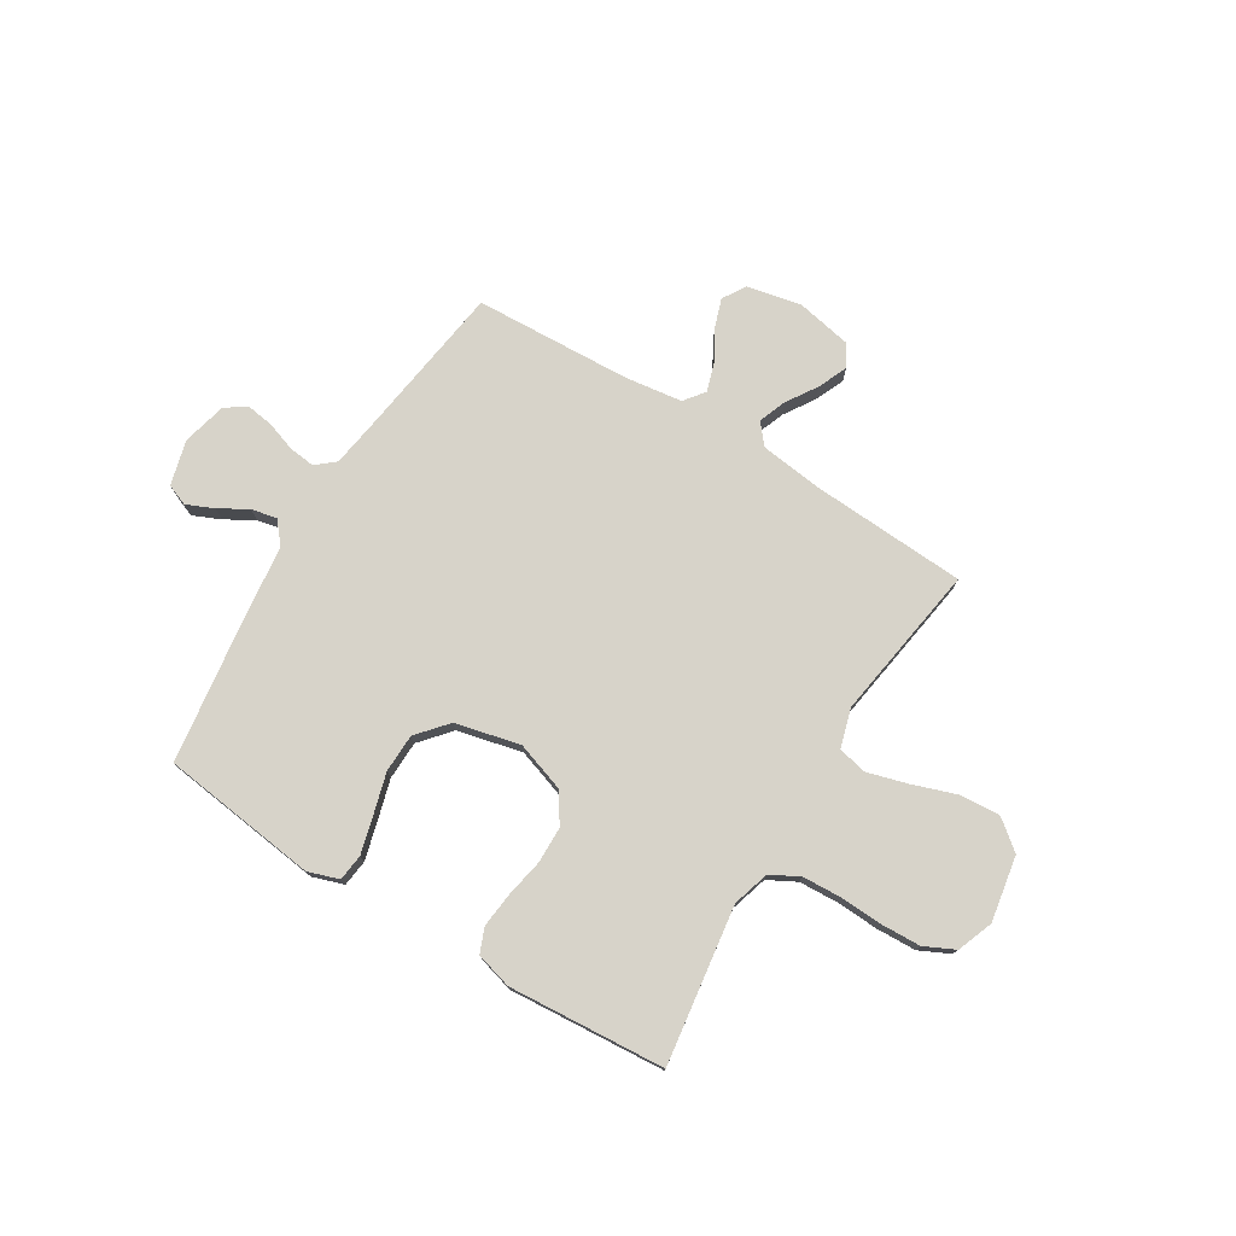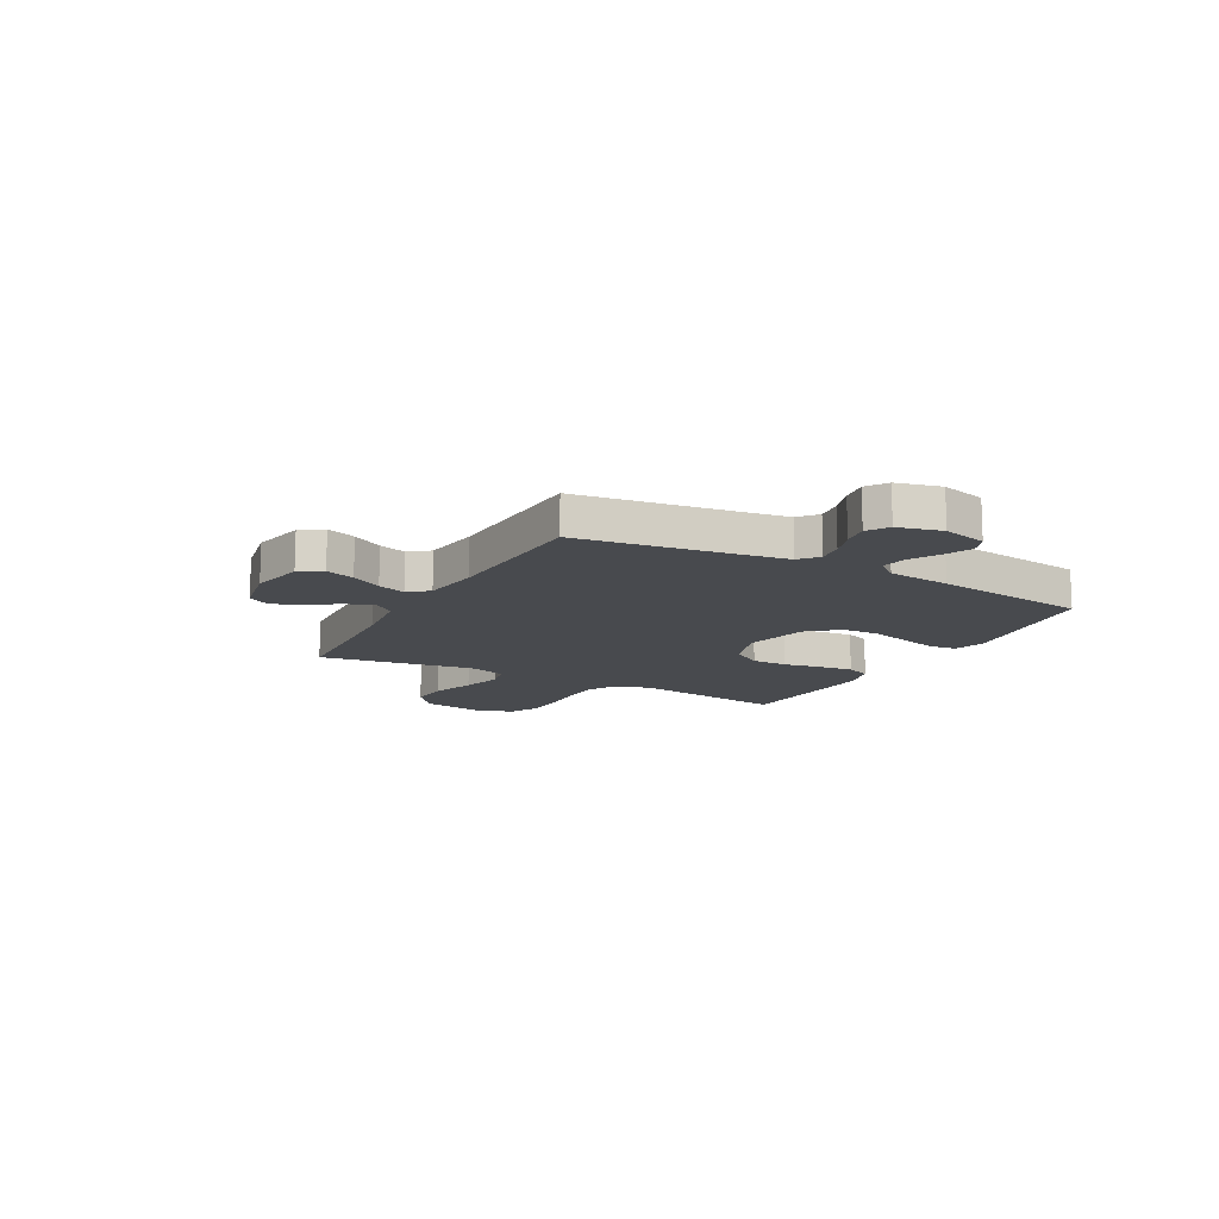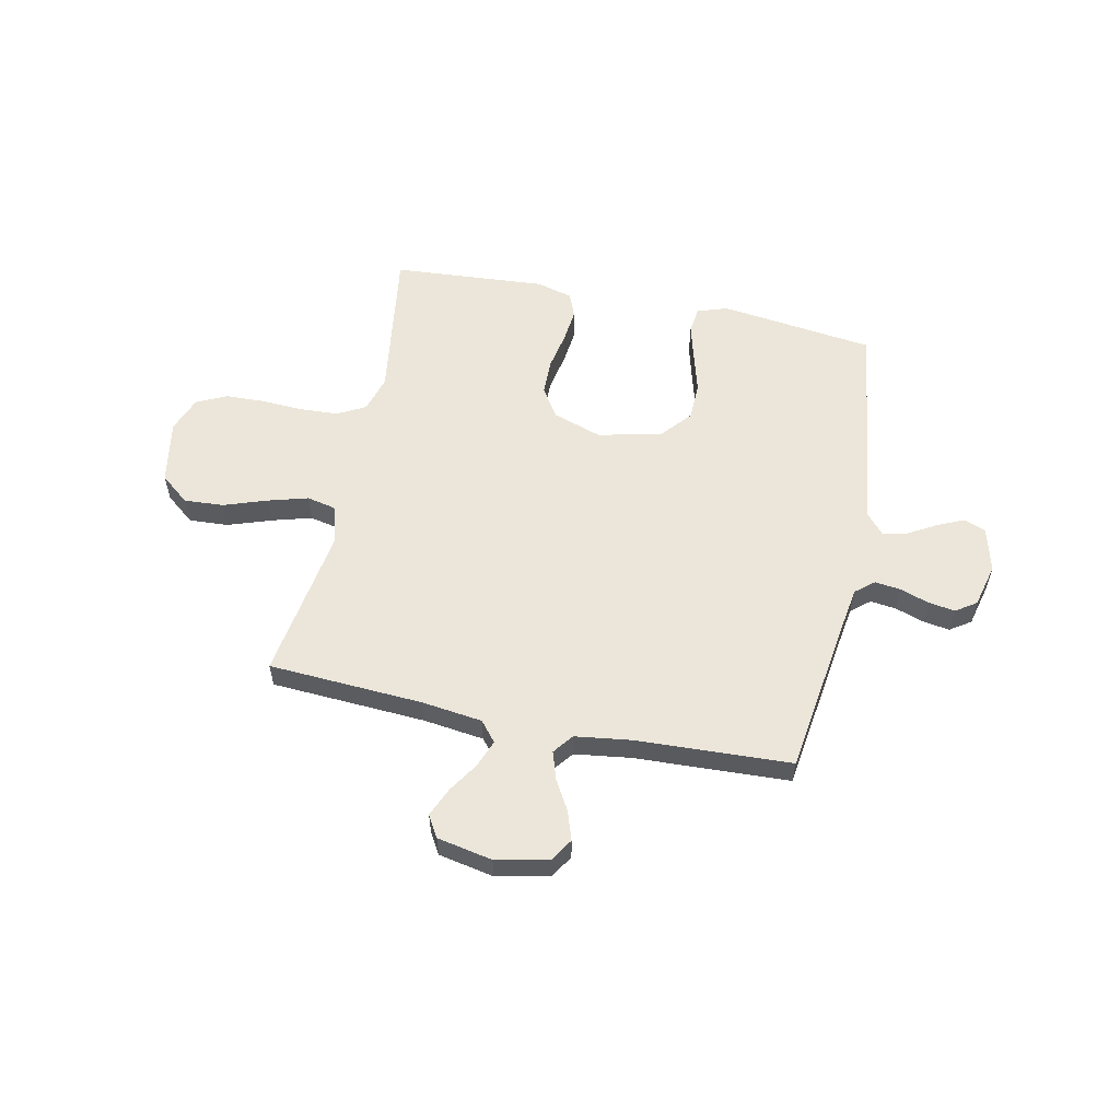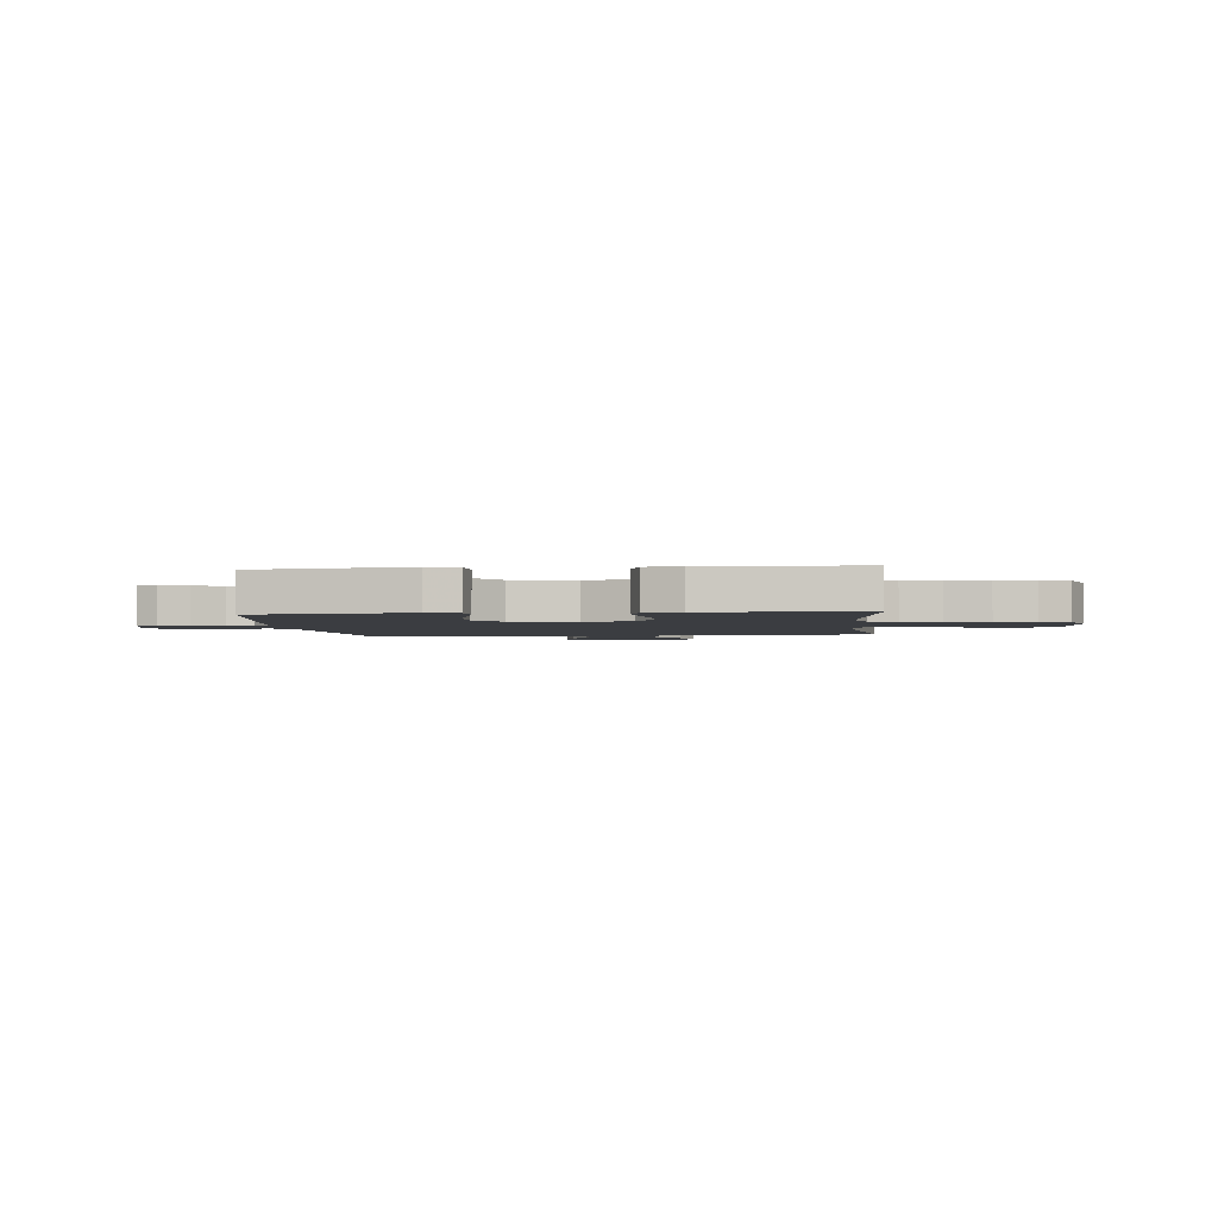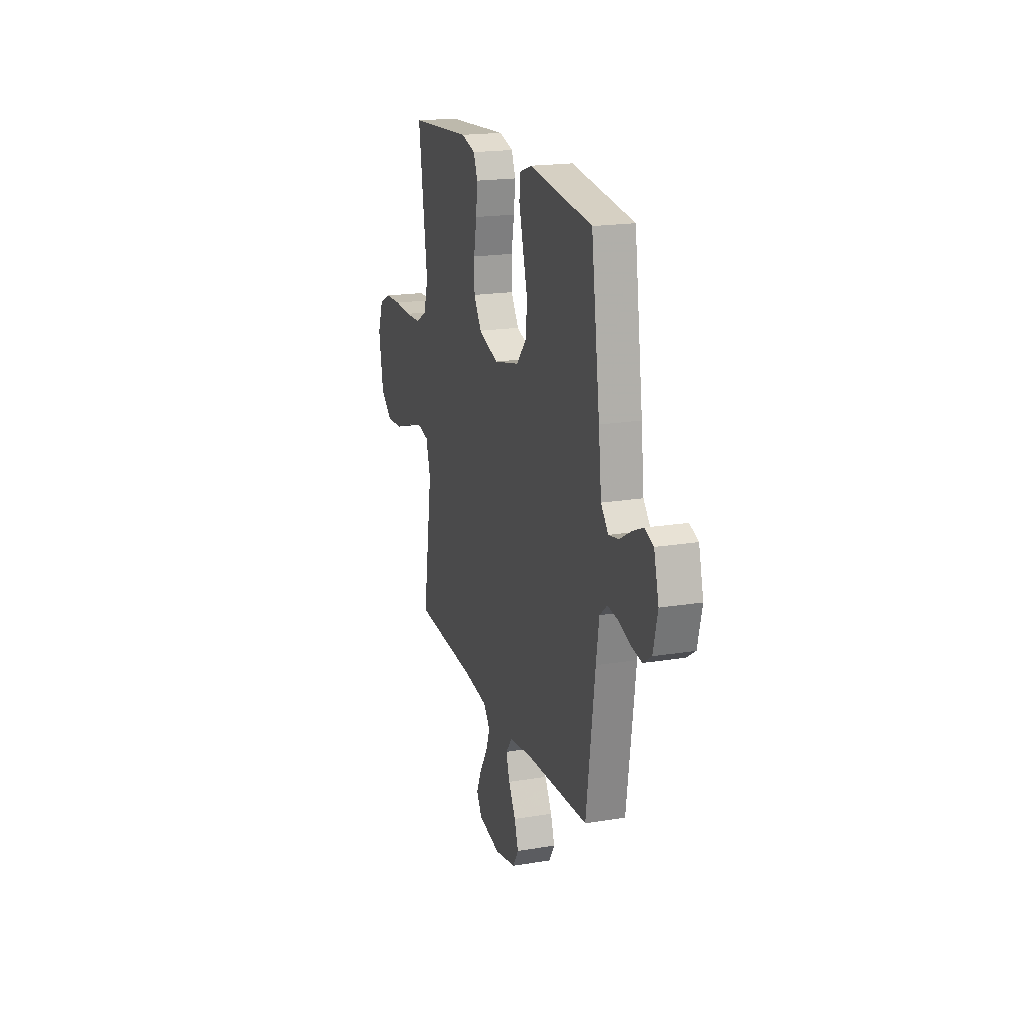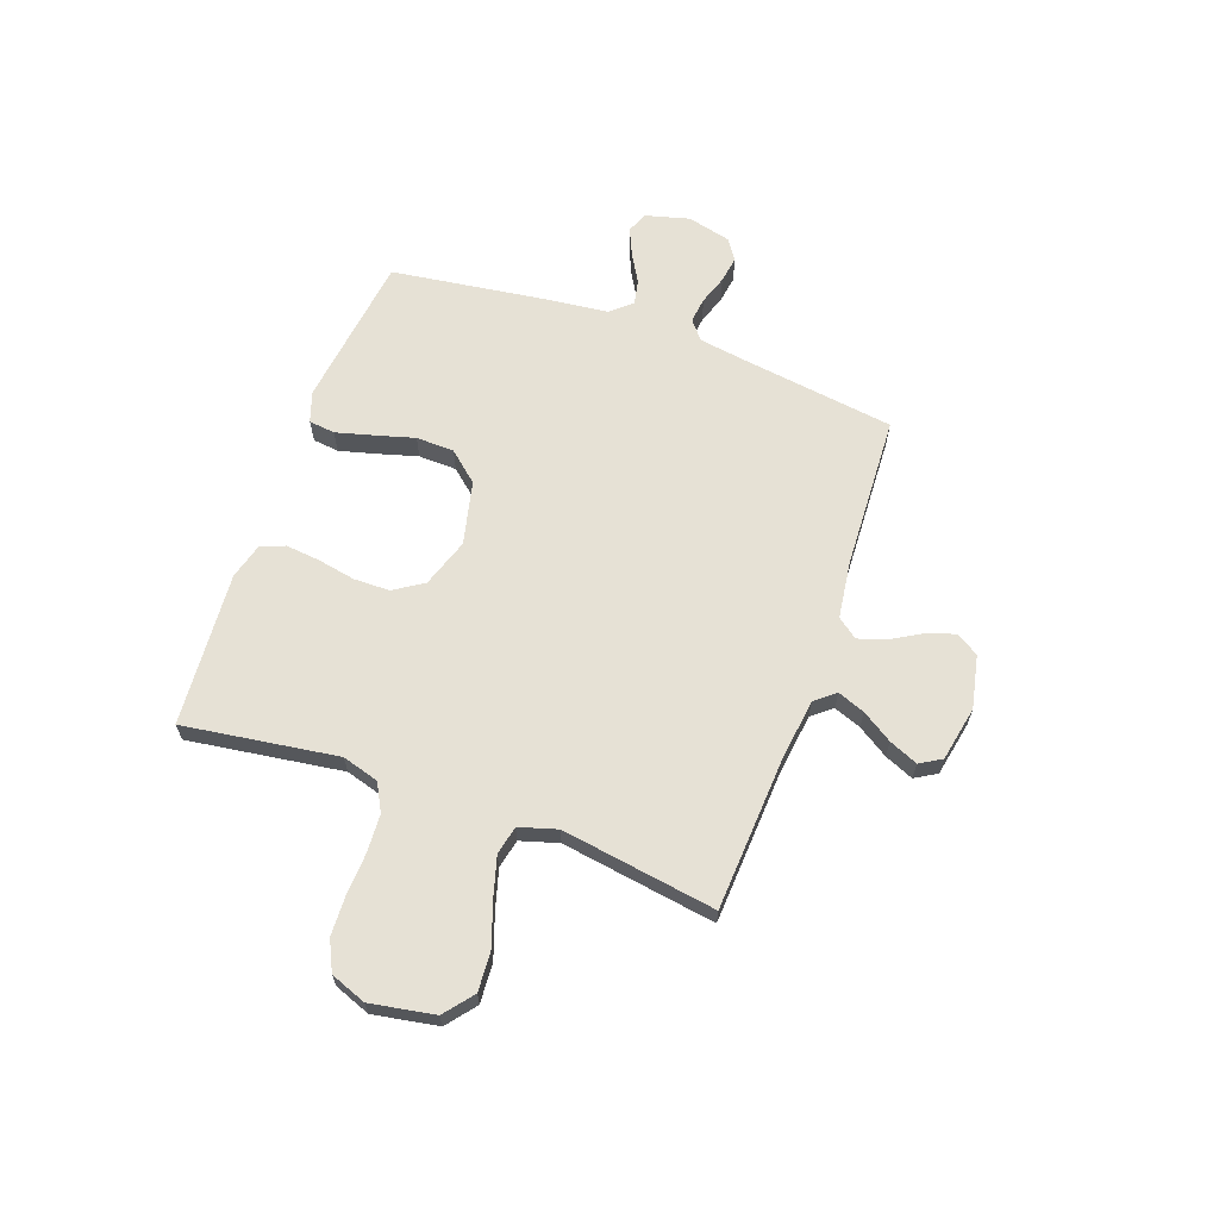
<metadata>
{"format":"obj","ext":"obj","renderer":"f3d","projection":"perspective","resolution":1024,"background":"white","views":[{"elev":76.1,"azim":31.5,"up":"+Y"},{"elev":-13.3,"azim":-118.5,"up":"+Y"},{"elev":56.9,"azim":-168.1,"up":"+Y"},{"elev":-2.6,"azim":5.8,"up":"+Y"},{"elev":19.2,"azim":-107.3,"up":"+Z"},{"elev":64.6,"azim":109.8,"up":"+Y"}]}
</metadata>
<code>
v 0.5 0.07 0.5
v 0.457 0.07 0.2
v 0.478 0.07 0.129
v 0.532 0.07 0.1
v 0.607 0.07 0.096
v 0.688 0.07 0.1
v 0.764 0.07 0.097
v 0.822 0.07 0.069
v 0.848 0.07 0
v 0.826 0.07 -0.125
v 0.77 0.07 -0.17
v 0.693 0.07 -0.165
v 0.609 0.07 -0.136
v 0.532 0.07 -0.114
v 0.476 0.07 -0.126
v 0.454 0.07 -0.2
v 0.5 0.07 -0.5
v 0.2 0.07 -0.517
v 0.082 0.07 -0.532
v 0.05 0.07 -0.571
v 0.07 0.07 -0.624
v 0.108 0.07 -0.683
v 0.132 0.07 -0.739
v 0.107 0.07 -0.781
v 0 0.07 -0.802
v -0.103 0.07 -0.78
v -0.13 0.07 -0.736
v -0.111 0.07 -0.68
v -0.077 0.07 -0.621
v -0.06 0.07 -0.568
v -0.09 0.07 -0.529
v -0.2 0.07 -0.514
v -0.5 0.07 -0.5
v -0.542 0.07 -0.2
v -0.556 0.07 -0.109
v -0.592 0.07 -0.079
v -0.642 0.07 -0.085
v -0.698 0.07 -0.104
v -0.75 0.07 -0.112
v -0.79 0.07 -0.085
v -0.811 0.07 0
v -0.788 0.07 0.086
v -0.747 0.07 0.102
v -0.695 0.07 0.079
v -0.64 0.07 0.047
v -0.591 0.07 0.037
v -0.556 0.07 0.078
v -0.542 0.07 0.2
v -0.5 0.07 0.5
v -0.2 0.07 0.538
v -0.141 0.07 0.518
v -0.135 0.07 0.467
v -0.154 0.07 0.396
v -0.176 0.07 0.318
v -0.174 0.07 0.244
v -0.124 0.07 0.186
v 0 0.07 0.157
v 0.095 0.07 0.189
v 0.132 0.07 0.246
v 0.133 0.07 0.316
v 0.119 0.07 0.39
v 0.112 0.07 0.456
v 0.131 0.07 0.503
v 0.2 0.07 0.522
v 0.5 0 0.5
v 0.457 0 0.2
v 0.478 0 0.129
v 0.532 0 0.1
v 0.607 0 0.096
v 0.688 0 0.1
v 0.764 0 0.097
v 0.822 0 0.069
v 0.848 0 0
v 0.826 0 -0.125
v 0.77 0 -0.17
v 0.693 0 -0.165
v 0.609 0 -0.136
v 0.532 0 -0.114
v 0.476 0 -0.126
v 0.454 0 -0.2
v 0.5 0 -0.5
v 0.2 0 -0.517
v 0.082 0 -0.532
v 0.05 0 -0.571
v 0.07 0 -0.624
v 0.108 0 -0.683
v 0.132 0 -0.739
v 0.107 0 -0.781
v 0 0 -0.802
v -0.103 0 -0.78
v -0.13 0 -0.736
v -0.111 0 -0.68
v -0.077 0 -0.621
v -0.06 0 -0.568
v -0.09 0 -0.529
v -0.2 0 -0.514
v -0.5 0 -0.5
v -0.542 0 -0.2
v -0.556 0 -0.109
v -0.592 0 -0.079
v -0.642 0 -0.085
v -0.698 0 -0.104
v -0.75 0 -0.112
v -0.79 0 -0.085
v -0.811 0 0
v -0.788 0 0.086
v -0.747 0 0.102
v -0.695 0 0.079
v -0.64 0 0.047
v -0.591 0 0.037
v -0.556 0 0.078
v -0.542 0 0.2
v -0.5 0 0.5
v -0.2 0 0.538
v -0.141 0 0.518
v -0.135 0 0.467
v -0.154 0 0.396
v -0.176 0 0.318
v -0.174 0 0.244
v -0.124 0 0.186
v 0 0 0.157
v 0.095 0 0.189
v 0.132 0 0.246
v 0.133 0 0.316
v 0.119 0 0.39
v 0.112 0 0.456
v 0.131 0 0.503
v 0.2 0 0.522
f 64 1 2
f 63 64 2
f 62 63 2
f 61 62 2
f 60 61 2
f 59 60 2 3
f 58 59 3 4
f 57 58 4
f 52 53 54
f 51 52 54
f 50 51 54
f 49 50 54
f 48 49 54
f 47 48 54
f 46 47 54 55
f 43 44 45
f 42 43 45
f 41 42 45
f 40 41 45
f 39 40 45
f 38 39 45
f 37 38 45
f 36 37 45 46
f 46 55 56
f 36 46 56
f 35 36 56
f 32 33 34
f 35 56 57
f 34 35 57
f 32 34 57
f 31 32 57
f 27 28 29
f 26 27 29
f 25 26 29
f 24 25 29
f 23 24 29
f 22 23 29
f 21 22 29
f 20 21 29 30
f 16 17 18
f 15 16 18 19
f 11 12 13
f 10 11 13
f 9 10 13
f 8 9 13
f 7 8 13
f 6 7 13
f 5 6 13
f 4 5 13 14
f 31 57 4
f 30 31 4
f 20 30 4
f 19 20 4
f 15 19 4
f 4 14 15
f 66 65 128
f 66 128 127
f 66 127 126
f 66 126 125
f 66 125 124
f 67 66 124 123
f 68 67 123 122
f 68 122 121
f 118 117 116
f 118 116 115
f 118 115 114
f 118 114 113
f 118 113 112
f 118 112 111
f 119 118 111 110
f 109 108 107
f 109 107 106
f 109 106 105
f 109 105 104
f 109 104 103
f 109 103 102
f 109 102 101
f 110 109 101 100
f 120 119 110
f 120 110 100
f 120 100 99
f 98 97 96
f 121 120 99
f 121 99 98
f 121 98 96
f 121 96 95
f 93 92 91
f 93 91 90
f 93 90 89
f 93 89 88
f 93 88 87
f 93 87 86
f 93 86 85
f 94 93 85 84
f 82 81 80
f 83 82 80 79
f 77 76 75
f 77 75 74
f 77 74 73
f 77 73 72
f 77 72 71
f 77 71 70
f 77 70 69
f 78 77 69 68
f 68 121 95
f 68 95 94
f 68 94 84
f 68 84 83
f 68 83 79
f 79 78 68
f 1 65 66 2
f 2 66 67 3
f 3 67 68 4
f 4 68 69 5
f 5 69 70 6
f 6 70 71 7
f 7 71 72 8
f 8 72 73 9
f 9 73 74 10
f 10 74 75 11
f 11 75 76 12
f 12 76 77 13
f 13 77 78 14
f 14 78 79 15
f 15 79 80 16
f 16 80 81 17
f 17 81 82 18
f 18 82 83 19
f 19 83 84 20
f 20 84 85 21
f 21 85 86 22
f 22 86 87 23
f 23 87 88 24
f 24 88 89 25
f 25 89 90 26
f 26 90 91 27
f 27 91 92 28
f 28 92 93 29
f 29 93 94 30
f 30 94 95 31
f 31 95 96 32
f 32 96 97 33
f 33 97 98 34
f 34 98 99 35
f 35 99 100 36
f 36 100 101 37
f 37 101 102 38
f 38 102 103 39
f 39 103 104 40
f 40 104 105 41
f 41 105 106 42
f 42 106 107 43
f 43 107 108 44
f 44 108 109 45
f 45 109 110 46
f 46 110 111 47
f 47 111 112 48
f 48 112 113 49
f 49 113 114 50
f 50 114 115 51
f 51 115 116 52
f 52 116 117 53
f 53 117 118 54
f 54 118 119 55
f 55 119 120 56
f 56 120 121 57
f 57 121 122 58
f 58 122 123 59
f 59 123 124 60
f 60 124 125 61
f 61 125 126 62
f 62 126 127 63
f 63 127 128 64
f 64 128 65 1

</code>
